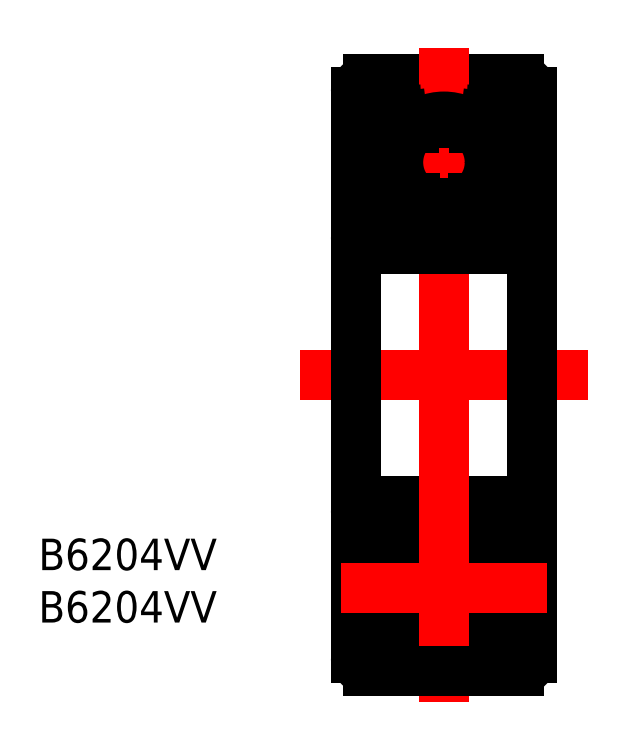
<metadata>
{"format":"dxf","ext":"dxf","renderer":"ezdxf+matplotlib","layout":"modelspace","background":"white","min_lineweight":24,"dpi":150}
</metadata>
<code>
0
SECTION
2
ENTITIES
0
LINE
8
0
10
750.8
20
649.7
30
0
11
762.8
21
649.7
31
0
0
LINE
8
CENTER
10
748.7
20
643.1
30
0
11
765
21
643.1
31
0
0
LINE
8
CENTER
10
745.4
20
626.2
30
0
11
768.3
21
626.2
31
0
0
LINE
8
CENTER
10
756.8
20
652.2
30
0
11
756.8
21
626.2
31
0
0
TEXT
8
0
10
724.6
20
610.7
30
0
40
2.5
1
B6204VV
0
TEXT
8
0
10
724.6
20
606.5
30
0
40
2.5
1
B6204VV
0
LINE
8
0
10
750.8
20
636.2
30
0
11
762.8
21
636.2
31
0
0
LINE
8
0
10
763.8
20
648.7
30
0
11
763.8
21
626.2
31
0
0
LINE
8
0
10
749.8
20
648.7
30
0
11
749.8
21
626.2
31
0
0
ARC
8
0
10
762.8
20
648.7
30
0
40
1
50
0
51
90
0
ARC
8
0
10
750.8
20
648.7
30
0
40
1
50
90
51
180
0
ARC
8
0
10
750.8
20
637.2
30
0
40
1
50
180
51
270
0
ARC
8
0
10
762.8
20
637.2
30
0
40
1
50
270
51
0
0
LINE
8
0
10
760.1
20
646.7
30
0
11
760.6
21
647.2
31
0
0
LINE
8
0
10
762.2
20
646.4
30
0
11
761.8
21
647.1
31
0
0
LINE
8
0
10
759.6
20
645.9
30
0
11
759.2
21
645.9
31
0
0
LINE
8
0
10
759.6
20
645.9
30
0
11
759.2
21
645.9
31
0
0
LINE
8
0
10
760.1
20
646.7
30
0
11
760
21
645.9
31
0
0
ARC
8
0
10
759.6
20
644.3
30
0
40
1.639
50
31.78
51
73.74
0
LINE
8
0
10
760.8
20
639
30
0
11
761.9
21
639
31
0
0
LINE
8
0
10
762.2
20
640.9
30
0
11
762.2
21
646.4
31
0
0
LINE
8
0
10
761
20
645.2
30
0
11
761
21
640.9
31
0
0
LINE
8
0
10
761.9
20
639
30
0
11
762.2
21
639.5
31
0
0
LINE
8
0
10
758.7
20
646.3
30
0
11
760.1
21
646.3
31
0
0
LINE
8
0
10
759.1
20
640.3
30
0
11
759.5
21
640.3
31
0
0
LINE
8
0
10
758.6
20
639.9
30
0
11
760.2
21
639.9
31
0
0
CIRCLE
8
0
10
756.8
20
643.1
30
0
40
3.639
0
ARC
8
0
10
756.8
20
643.1
30
0
40
3.777
50
311.3
51
47.08
0
ARC
8
0
10
756.8
20
643.1
30
0
40
3.915
50
313.6
51
44.96
0
ARC
8
0
10
756.8
20
643.1
30
0
40
3.915
50
135
51
226.4
0
ARC
8
0
10
756.8
20
643.1
30
0
40
3.777
50
132.9
51
228.7
0
LINE
8
0
10
754.1
20
645.9
30
0
11
754.5
21
645.9
31
0
0
LINE
8
0
10
754.1
20
645.9
30
0
11
754.5
21
645.9
31
0
0
LINE
8
0
10
754.6
20
640.3
30
0
11
754.2
21
640.3
31
0
0
LINE
8
0
10
762.2
20
646.3
30
0
11
763.8
21
646.3
31
0
0
LINE
8
0
10
762.2
20
639.5
30
0
11
763.8
21
639.5
31
0
0
LINE
8
0
10
761.8
20
647.1
30
0
11
760.6
21
647.2
31
0
0
LINE
8
0
10
761
20
640.9
30
0
11
760.5
21
640.9
31
0
0
LINE
8
0
10
760.2
20
639.9
30
0
11
760.8
21
639
31
0
0
ARC
8
0
10
757.9
20
638.8
30
0
40
3.367
50
7.83
51
39.05
0
ARC
8
0
10
769.4
20
635.7
30
0
40
8.969
50
144
51
156.6
0
LINE
8
0
10
751.9
20
647.1
30
0
11
753.1
21
647.2
31
0
0
LINE
8
0
10
751.5
20
646.3
30
0
11
749.8
21
646.3
31
0
0
LINE
8
0
10
755
20
646.3
30
0
11
753.6
21
646.3
31
0
0
LINE
8
0
10
751.5
20
640.9
30
0
11
751.5
21
646.4
31
0
0
LINE
8
0
10
753.6
20
646.7
30
0
11
753.7
21
645.9
31
0
0
LINE
8
0
10
751.5
20
646.4
30
0
11
751.9
21
647.1
31
0
0
LINE
8
0
10
753.6
20
646.7
30
0
11
753.1
21
647.2
31
0
0
LINE
8
0
10
752.7
20
645.2
30
0
11
752.7
21
640.9
31
0
0
ARC
8
0
10
754.1
20
644.3
30
0
40
1.639
50
106.3
51
148.2
0
ARC
8
0
10
744.3
20
635.7
30
0
40
8.969
50
23.45
51
35.99
0
ARC
8
0
10
755.8
20
638.8
30
0
40
3.367
50
140.9
51
172.2
0
LINE
8
0
10
753.5
20
639.9
30
0
11
752.9
21
639
31
0
0
LINE
8
0
10
752.7
20
640.9
30
0
11
753.2
21
640.9
31
0
0
LINE
8
0
10
751.5
20
639.5
30
0
11
749.8
21
639.5
31
0
0
LINE
8
0
10
751.8
20
639
30
0
11
751.5
21
639.5
31
0
0
LINE
8
0
10
752.9
20
639
30
0
11
751.8
21
639
31
0
0
LINE
8
0
10
755.1
20
639.9
30
0
11
753.5
21
639.9
31
0
0
LINE
8
0
10
755.1
20
612.5
30
0
11
753.5
21
612.5
31
0
0
LINE
8
0
10
752.9
20
613.4
30
0
11
751.8
21
613.4
31
0
0
LINE
8
0
10
751.8
20
613.4
30
0
11
751.5
21
612.9
31
0
0
LINE
8
0
10
751.5
20
612.9
30
0
11
749.8
21
612.9
31
0
0
LINE
8
0
10
752.7
20
611.5
30
0
11
753.2
21
611.5
31
0
0
LINE
8
0
10
753.5
20
612.5
30
0
11
752.9
21
613.4
31
0
0
ARC
8
0
10
755.8
20
613.6
30
0
40
3.367
50
187.8
51
219.1
0
ARC
8
0
10
744.3
20
616.7
30
0
40
8.969
50
324
51
336.6
0
ARC
8
0
10
754.1
20
608.1
30
0
40
1.639
50
211.8
51
253.7
0
LINE
8
0
10
752.7
20
607.2
30
0
11
752.7
21
611.5
31
0
0
LINE
8
0
10
753.6
20
605.6
30
0
11
753.1
21
605.2
31
0
0
LINE
8
0
10
751.5
20
605.9
30
0
11
751.9
21
605.3
31
0
0
LINE
8
0
10
753.6
20
605.6
30
0
11
753.7
21
606.5
31
0
0
LINE
8
0
10
751.5
20
611.4
30
0
11
751.5
21
605.9
31
0
0
LINE
8
0
10
755
20
606.1
30
0
11
753.6
21
606.1
31
0
0
LINE
8
0
10
751.5
20
606.1
30
0
11
749.8
21
606.1
31
0
0
LINE
8
0
10
751.9
20
605.3
30
0
11
753.1
21
605.2
31
0
0
ARC
8
0
10
769.4
20
616.7
30
0
40
8.969
50
203.4
51
216
0
ARC
8
0
10
757.9
20
613.6
30
0
40
3.367
50
320.9
51
352.2
0
LINE
8
0
10
760.2
20
612.5
30
0
11
760.8
21
613.4
31
0
0
LINE
8
0
10
761
20
611.5
30
0
11
760.5
21
611.5
31
0
0
LINE
8
0
10
761.8
20
605.3
30
0
11
760.6
21
605.2
31
0
0
LINE
8
0
10
762.2
20
612.9
30
0
11
763.8
21
612.9
31
0
0
LINE
8
0
10
762.2
20
606.1
30
0
11
763.8
21
606.1
31
0
0
LINE
8
0
10
754.6
20
612.1
30
0
11
754.2
21
612.1
31
0
0
LINE
8
0
10
754.1
20
606.5
30
0
11
754.5
21
606.5
31
0
0
LINE
8
0
10
754.1
20
606.5
30
0
11
754.5
21
606.5
31
0
0
ARC
8
0
10
756.8
20
609.3
30
0
40
3.777
50
131.3
51
227.1
0
ARC
8
0
10
756.8
20
609.3
30
0
40
3.915
50
133.6
51
225
0
ARC
8
0
10
756.8
20
609.3
30
0
40
3.915
50
315
51
46.43
0
ARC
8
0
10
756.8
20
609.3
30
0
40
3.777
50
312.9
51
48.68
0
CIRCLE
8
0
10
756.8
20
609.3
30
0
40
3.639
0
LINE
8
0
10
758.6
20
612.5
30
0
11
760.2
21
612.5
31
0
0
LINE
8
0
10
759.1
20
612.1
30
0
11
759.5
21
612.1
31
0
0
LINE
8
0
10
758.7
20
606.1
30
0
11
760.1
21
606.1
31
0
0
LINE
8
0
10
761.9
20
613.4
30
0
11
762.2
21
612.9
31
0
0
LINE
8
0
10
761
20
607.2
30
0
11
761
21
611.5
31
0
0
LINE
8
0
10
762.2
20
611.4
30
0
11
762.2
21
605.9
31
0
0
LINE
8
0
10
760.8
20
613.4
30
0
11
761.9
21
613.4
31
0
0
ARC
8
0
10
759.6
20
608.1
30
0
40
1.639
50
286.3
51
328.2
0
LINE
8
0
10
760.1
20
605.6
30
0
11
760
21
606.5
31
0
0
LINE
8
0
10
759.6
20
606.5
30
0
11
759.2
21
606.5
31
0
0
LINE
8
0
10
759.6
20
606.5
30
0
11
759.2
21
606.5
31
0
0
LINE
8
0
10
762.2
20
605.9
30
0
11
761.8
21
605.3
31
0
0
LINE
8
0
10
760.1
20
605.6
30
0
11
760.6
21
605.2
31
0
0
ARC
8
0
10
762.8
20
615.2
30
0
40
1
50
0
51
90
0
ARC
8
0
10
750.8
20
615.2
30
0
40
1
50
90
51
180
0
ARC
8
0
10
750.8
20
603.7
30
0
40
1
50
180
51
270
0
ARC
8
0
10
762.8
20
603.7
30
0
40
1
50
270
51
0
0
LINE
8
0
10
749.8
20
603.7
30
0
11
749.8
21
626.2
31
0
0
LINE
8
0
10
763.8
20
603.7
30
0
11
763.8
21
626.2
31
0
0
LINE
8
0
10
750.8
20
616.2
30
0
11
762.8
21
616.2
31
0
0
LINE
8
CENTER
10
756.8
20
600.2
30
0
11
756.8
21
626.2
31
0
0
LINE
8
CENTER
10
748.7
20
609.3
30
0
11
765
21
609.3
31
0
0
LINE
8
0
10
750.8
20
602.7
30
0
11
762.8
21
602.7
31
0
0
ENDSEC
0
EOF

</code>
